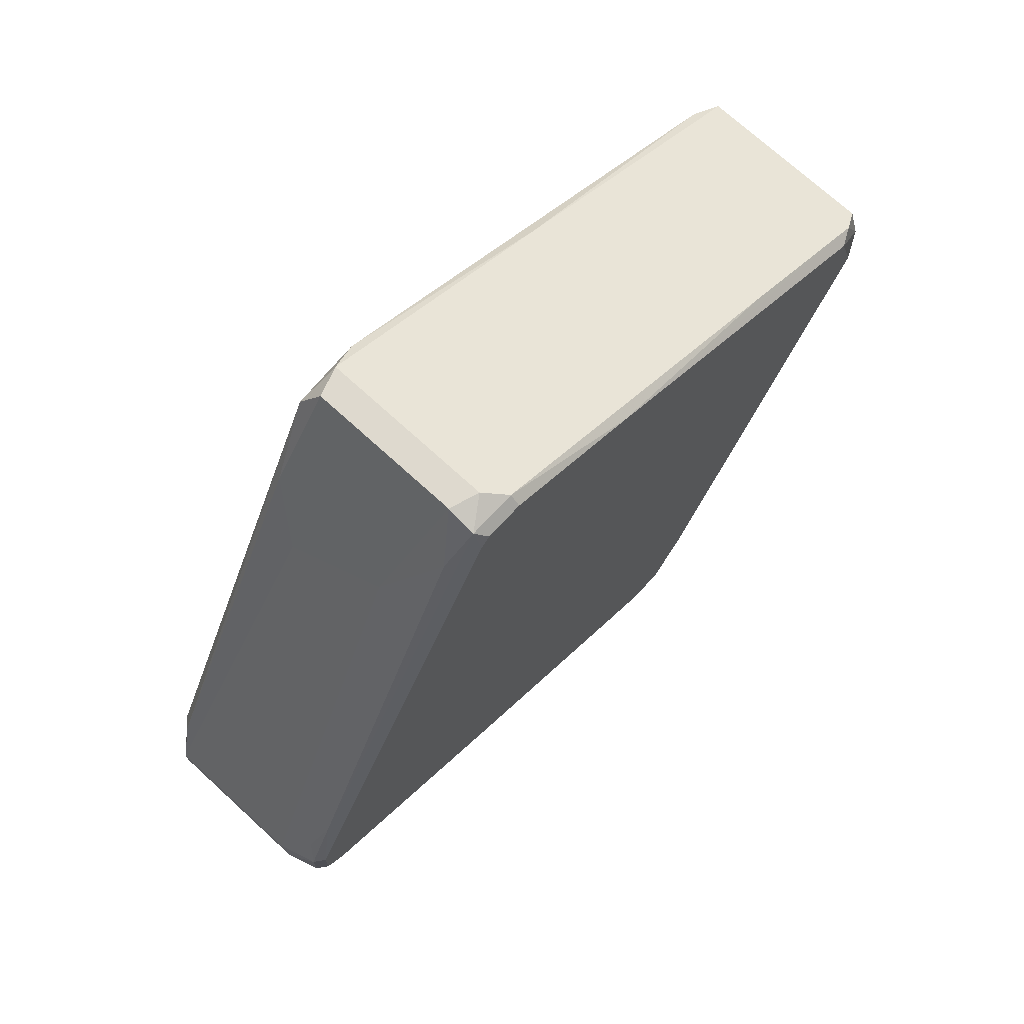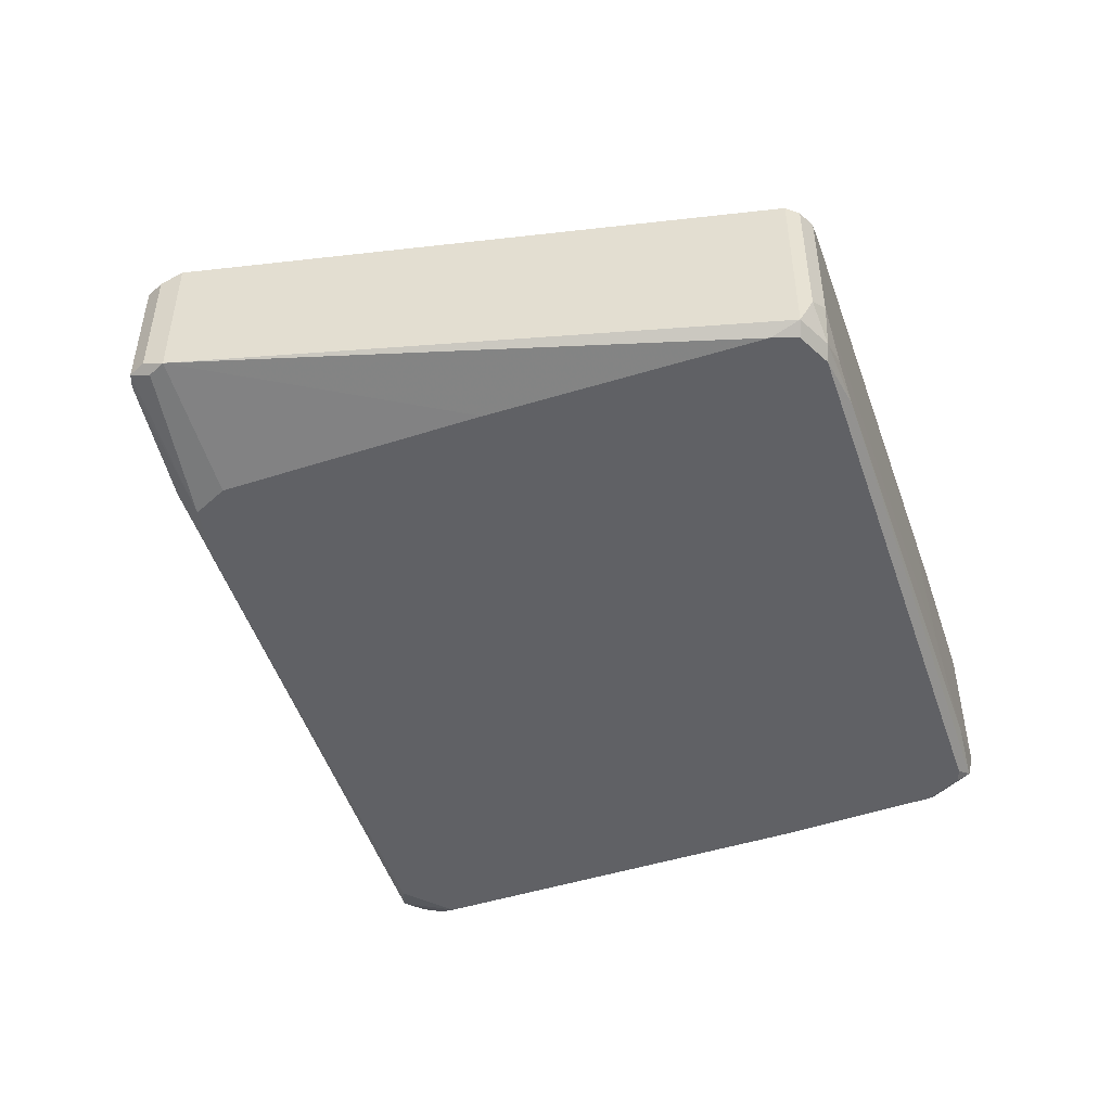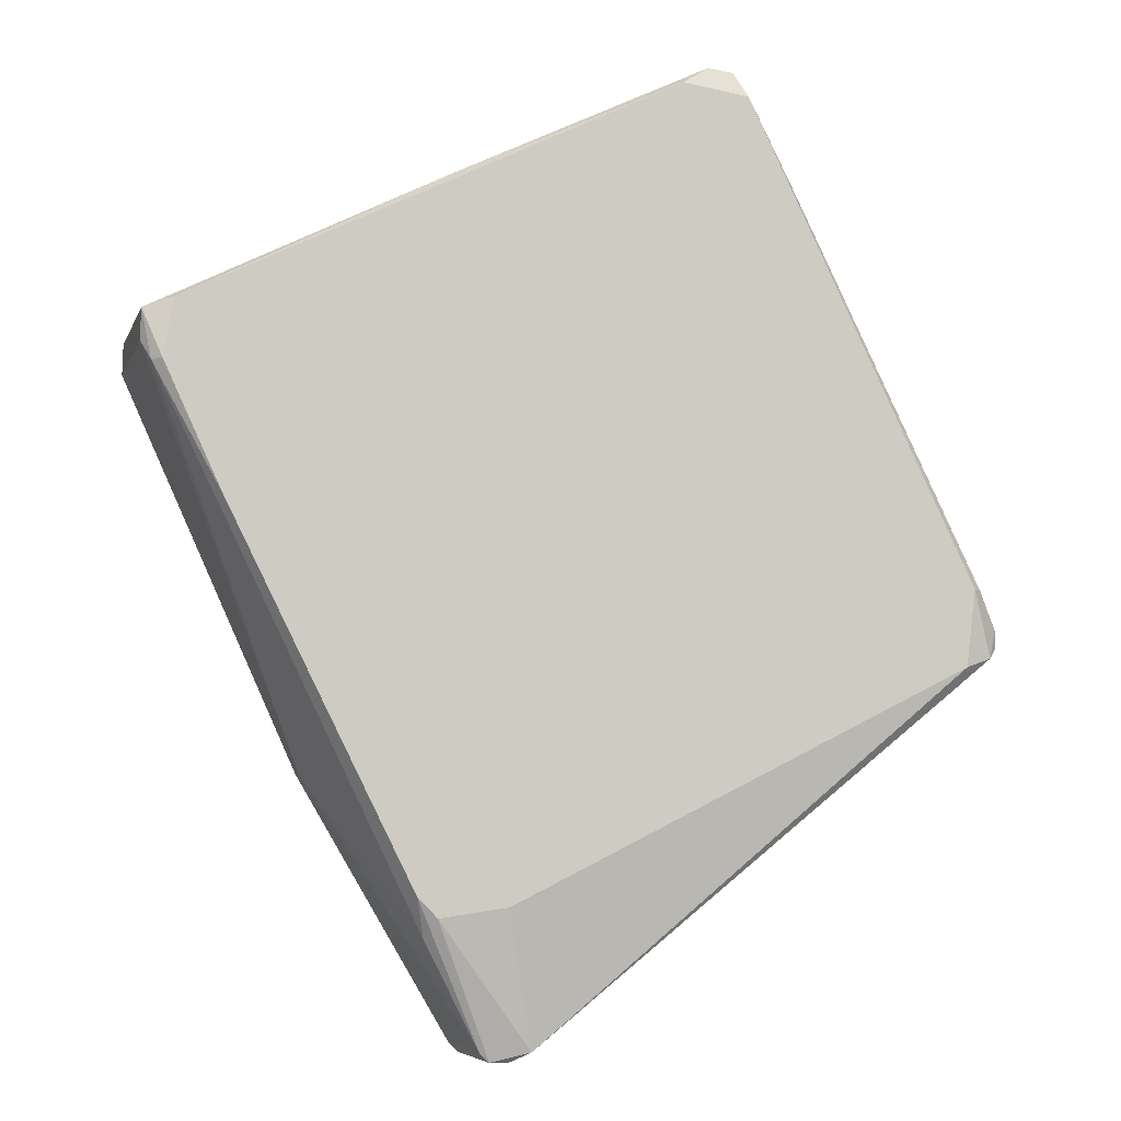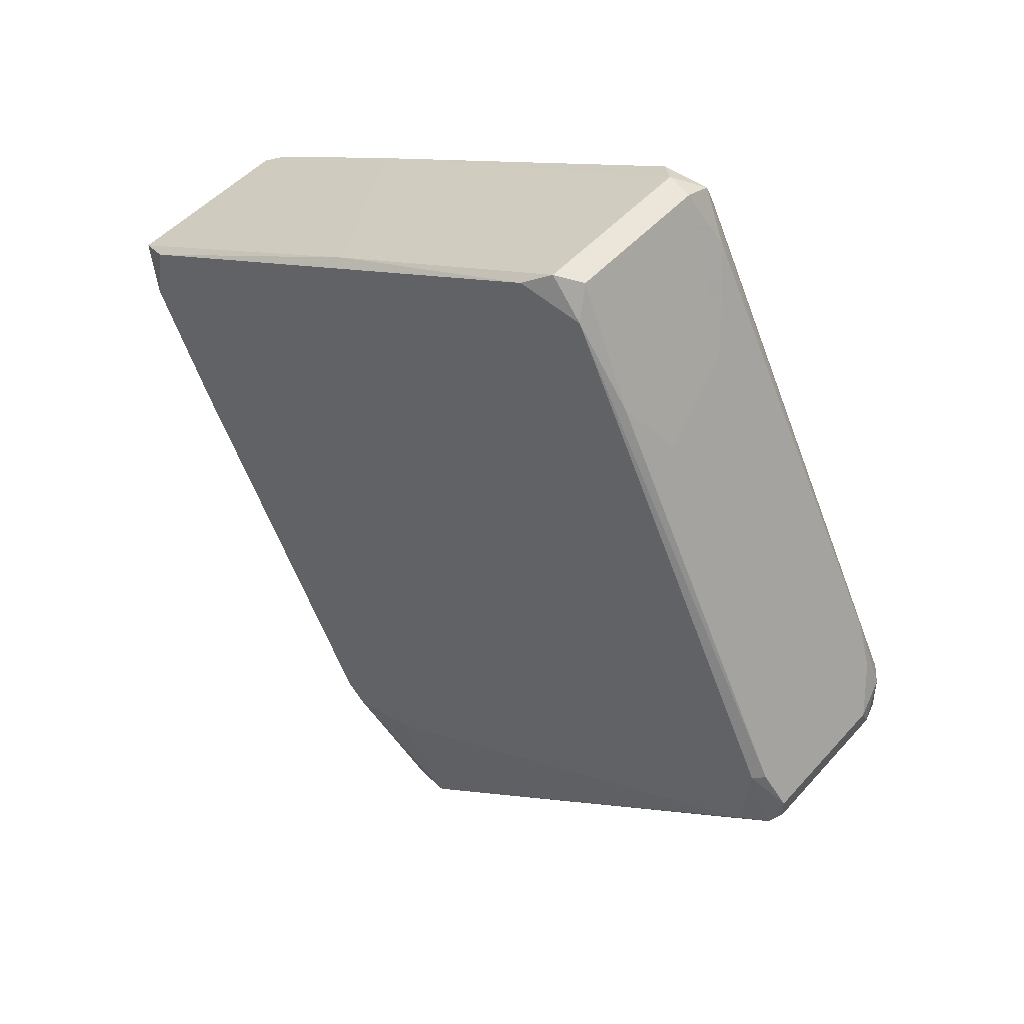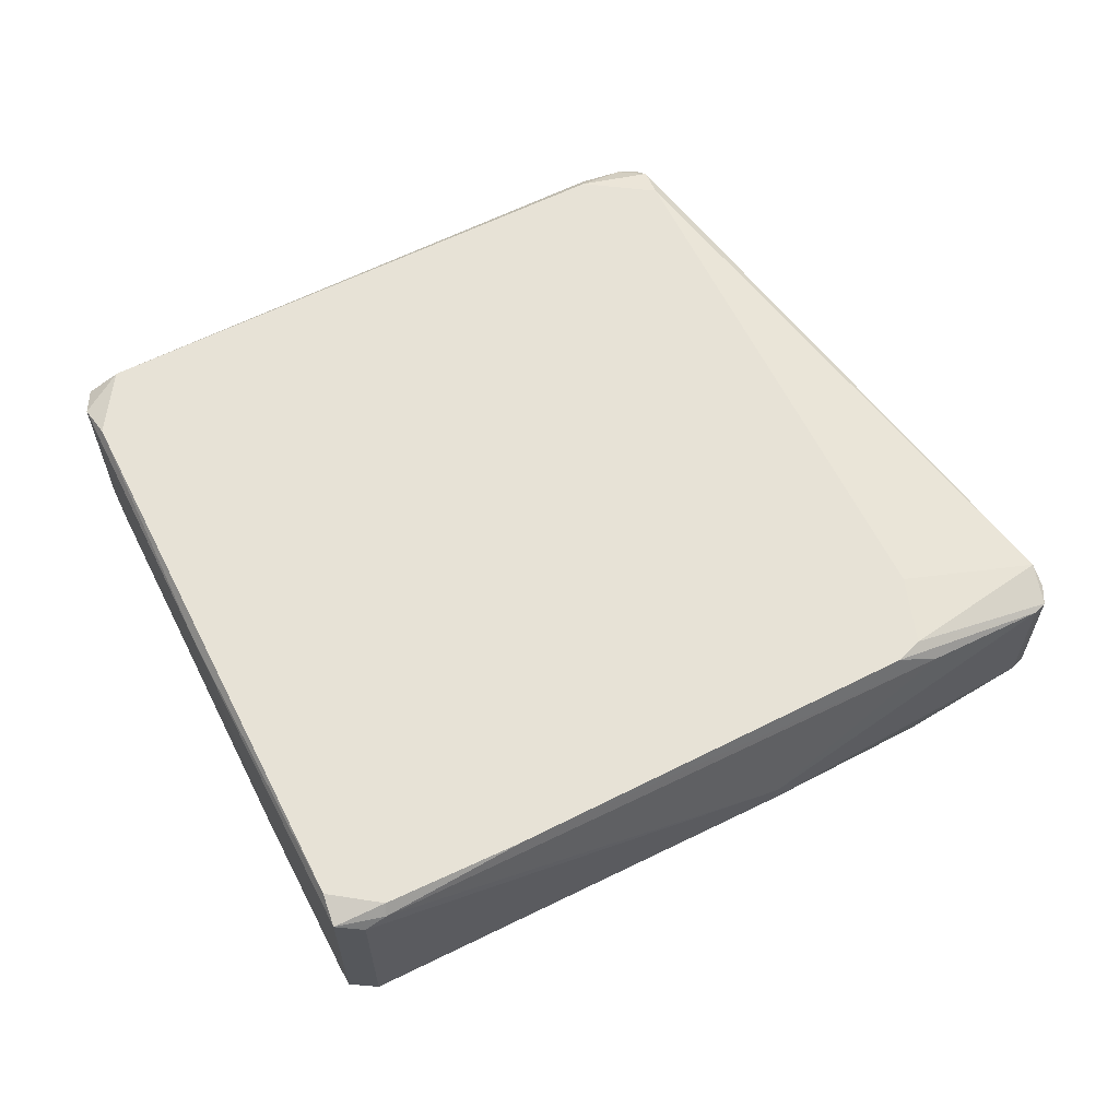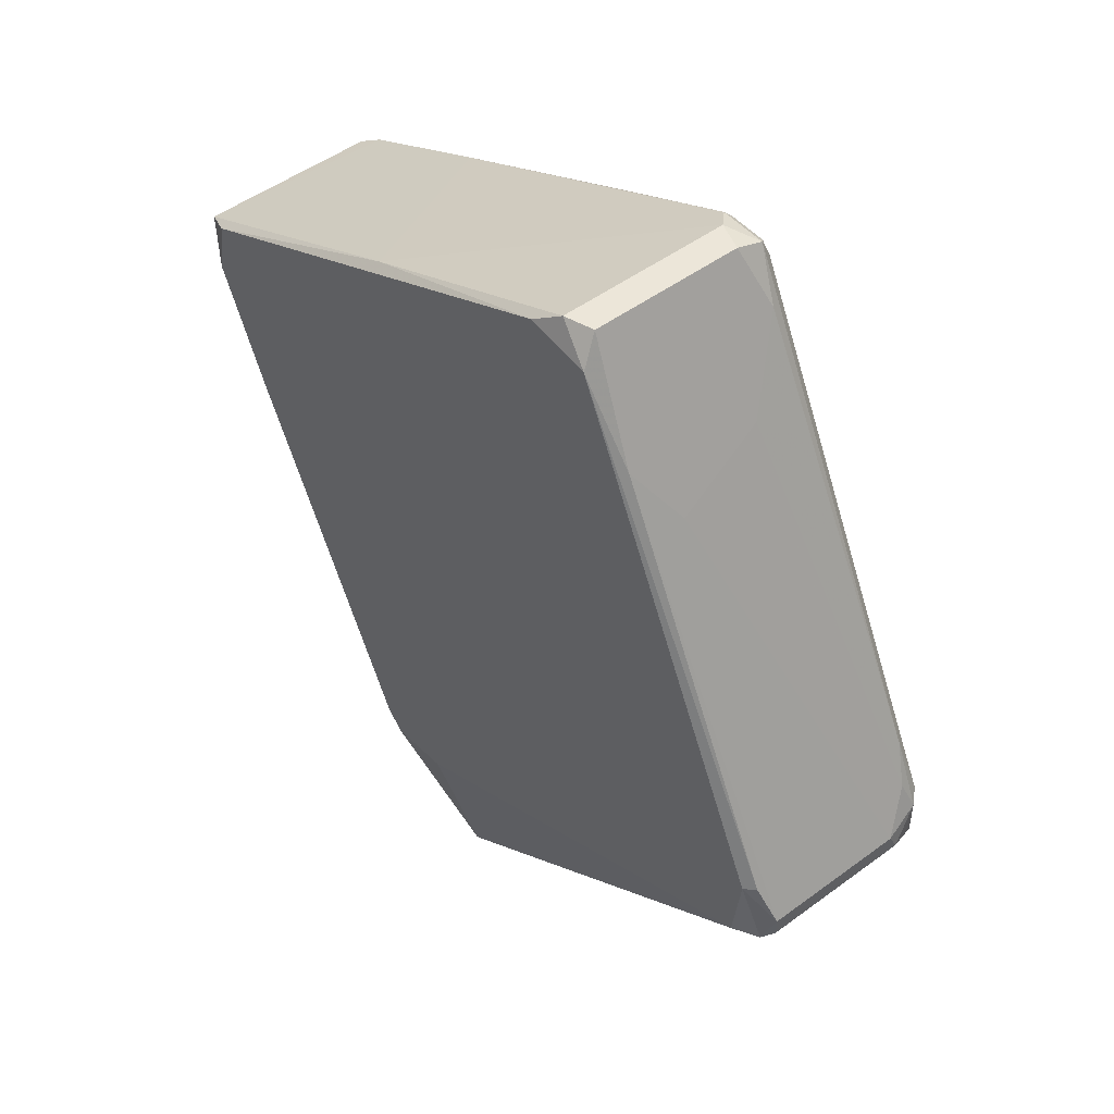
<metadata>
{"format":"obj","ext":"obj","renderer":"f3d","projection":"perspective","resolution":1024,"background":"white","views":[{"elev":71.4,"azim":132.6,"up":"+Y"},{"elev":-50.2,"azim":45.1,"up":"+Z"},{"elev":-6.4,"azim":-14.8,"up":"+Y"},{"elev":47.8,"azim":39.2,"up":"+Y"},{"elev":63.6,"azim":-90.5,"up":"+Z"},{"elev":49.2,"azim":50.7,"up":"+Y"}]}
</metadata>
<code>
o convex_0
v 0.07848 0.007867 0.04118
v -0.08559 0.0503 0.000649
v -0.08559 0.0503 0.03732
v -0.01801 -0.08286 0.006439
v 0.0283 0.1063 -0.001284
v 0.08041 -0.003715 -0.001284
v 0.02444 0.1102 0.03924
v -0.0103 -0.08094 0.03538
v -0.03346 -0.05197 0.04118
v -0.0296 -0.05583 -0.001284
v -0.07979 0.05803 0.04118
v -0.05277 -0.02881 0.01802
v -0.07786 0.05803 -0.001284
v 0.08234 -0.005662 0.03924
v 0.03215 0.1043 0.04118
v 0.08041 0.007867 0.002578
v -0.0103 -0.08094 0.00451
v 0.02058 0.1082 0.000649
v 0.03022 0.1102 0.006439
v -0.08559 0.05609 0.002578
v -0.01996 -0.08094 0.03345
v 0.08428 0.000139 0.03732
v 0.08234 -0.005662 0.000649
v 0.07655 -0.007589 0.04118
v -0.03153 -0.0597 0.002578
v -0.08559 0.05609 0.03924
v -0.01609 -0.05392 0.04118
v 0.03022 0.1102 0.03732
v -0.02768 0.08505 0.03924
v -0.05277 -0.02881 0.02187
v -0.07013 0.02134 0.04118
v -0.02189 -0.05583 -0.001284
v 0.03601 0.09856 0.002578
v 0.08041 0.003993 -0.001284
v -0.08172 0.04645 -0.001284
v -0.05084 0.07347 0.000649
v 0.01863 0.1063 0.04118
v 0.0476 0.0754 0.03152
v 0.08428 0.000139 0.008368
v -0.01996 -0.08094 0.006439
v -0.03153 -0.0597 0.03732
v 0.07655 -0.007589 -0.001284
v -0.08365 0.04645 0.03924
v -0.03732 -0.04424 -0.001284
v -0.00837 0.09278 -0.001284
v -0.01417 -0.08286 0.03345
v 0.02444 0.1102 0.00451
v 0.03022 0.1082 0.000649
v 0.0418 0.08698 0.03924
v 0.08428 -0.003715 0.006439
v -0.0296 -0.05583 0.04118
v 0.07655 0.01556 0.000649
v -0.08172 0.04645 0.04118
v 0.08041 0.007867 0.03924
v -0.01801 -0.08286 0.03345
v 0.02637 -0.03268 -0.001284
v 0.08428 -0.003715 0.03732
v 0.04374 0.0831 0.01223
v 0.02058 0.1063 -0.001284
v -0.01417 -0.08286 0.006439
v 0.03022 0.1043 -0.001284
v 0.08234 0.002066 0.000649
v -0.08172 0.05803 0.000649
v -0.01417 -0.08094 0.00451
f 10 17 64
f 5 6 10
f 9 1 11
f 3 2 12
f 5 10 13
f 11 1 15
f 14 8 17
f 2 3 20
f 1 14 22
f 14 17 23
f 1 9 24
f 14 1 24
f 8 14 24
f 12 2 25
f 20 3 26
f 24 9 27
f 8 24 27
f 7 15 28
f 19 7 28
f 26 11 29
f 3 12 30
f 12 21 30
f 9 11 31
f 10 6 32
f 17 10 32
f 6 5 34
f 23 6 34
f 2 13 35
f 13 10 35
f 15 7 37
f 11 15 37
f 7 29 37
f 29 11 37
f 19 28 38
f 38 22 39
f 10 4 40
f 4 21 40
f 21 12 40
f 25 10 40
f 12 25 40
f 21 9 41
f 30 21 41
f 9 31 41
f 6 23 42
f 23 17 42
f 32 6 42
f 26 3 43
f 3 30 43
f 30 41 43
f 41 31 43
f 25 2 44
f 10 25 44
f 2 35 44
f 35 10 44
f 5 13 45
f 36 18 45
f 17 8 46
f 7 19 47
f 29 7 47
f 18 36 47
f 36 29 47
f 5 18 48
f 19 33 48
f 18 47 48
f 47 19 48
f 28 15 49
f 22 38 49
f 38 28 49
f 14 23 50
f 39 22 50
f 9 21 51
f 8 27 51
f 27 9 51
f 33 16 52
f 48 33 52
f 34 48 52
f 11 26 53
f 31 11 53
f 26 43 53
f 43 31 53
f 15 1 54
f 1 22 54
f 49 15 54
f 22 49 54
f 21 4 55
f 4 46 55
f 46 8 55
f 8 51 55
f 51 21 55
f 17 32 56
f 42 17 56
f 32 42 56
f 22 14 57
f 14 50 57
f 50 22 57
f 16 33 58
f 33 19 58
f 19 38 58
f 38 39 58
f 39 16 58
f 18 5 59
f 5 45 59
f 45 18 59
f 4 17 60
f 46 4 60
f 17 46 60
f 34 5 61
f 5 48 61
f 48 34 61
f 23 34 62
f 16 39 62
f 50 23 62
f 39 50 62
f 52 16 62
f 34 52 62
f 13 2 63
f 2 20 63
f 20 26 63
f 26 29 63
f 29 36 63
f 45 13 63
f 36 45 63
f 4 10 64
f 17 4 64

</code>
